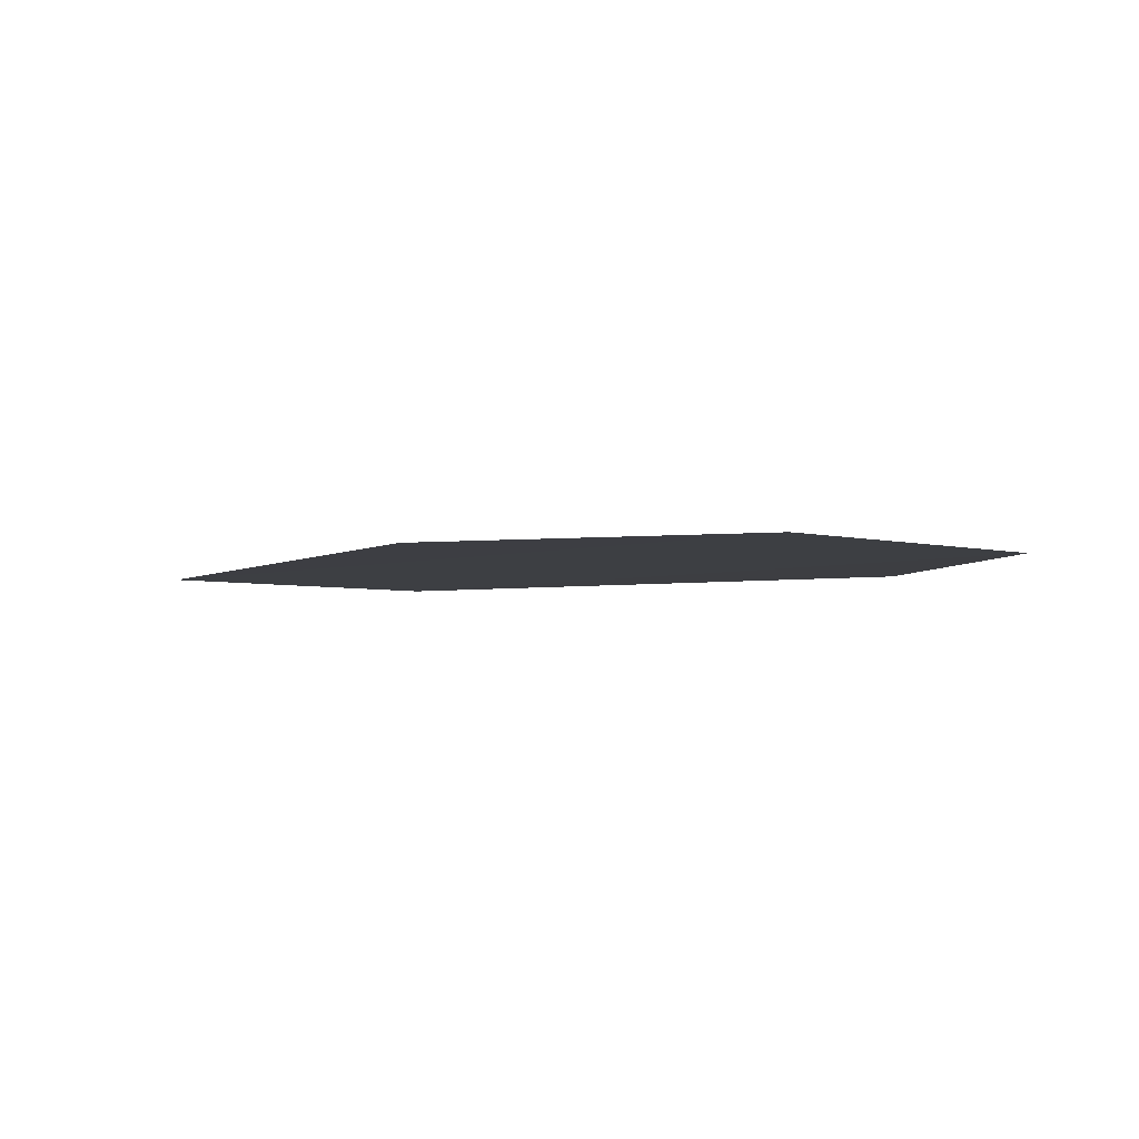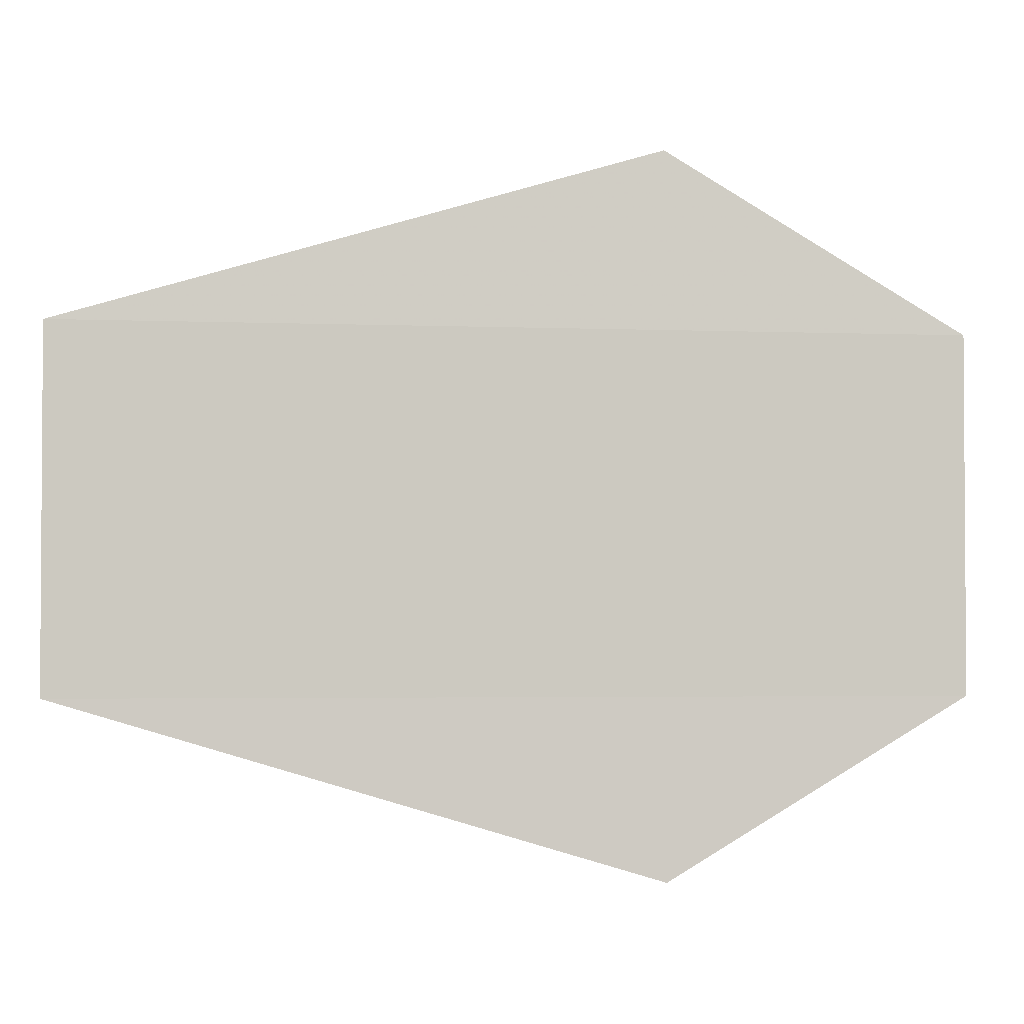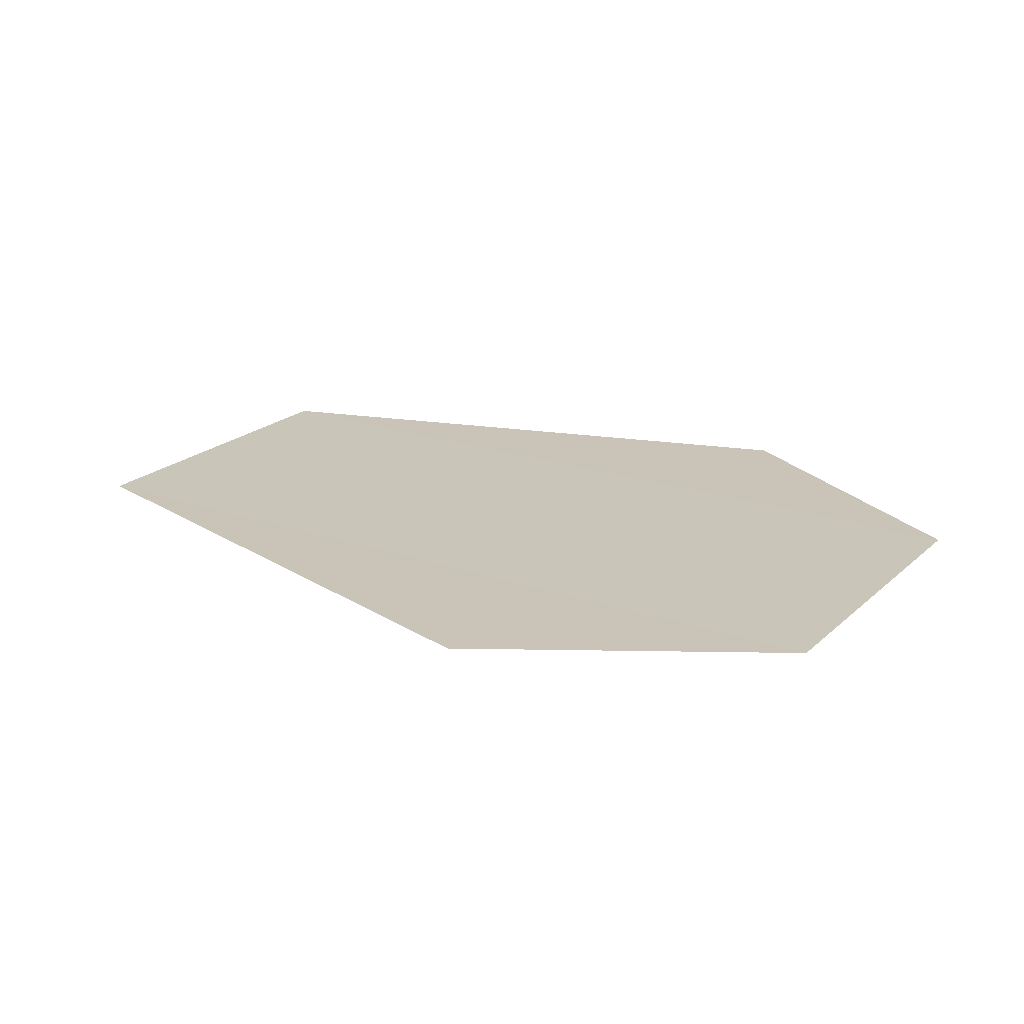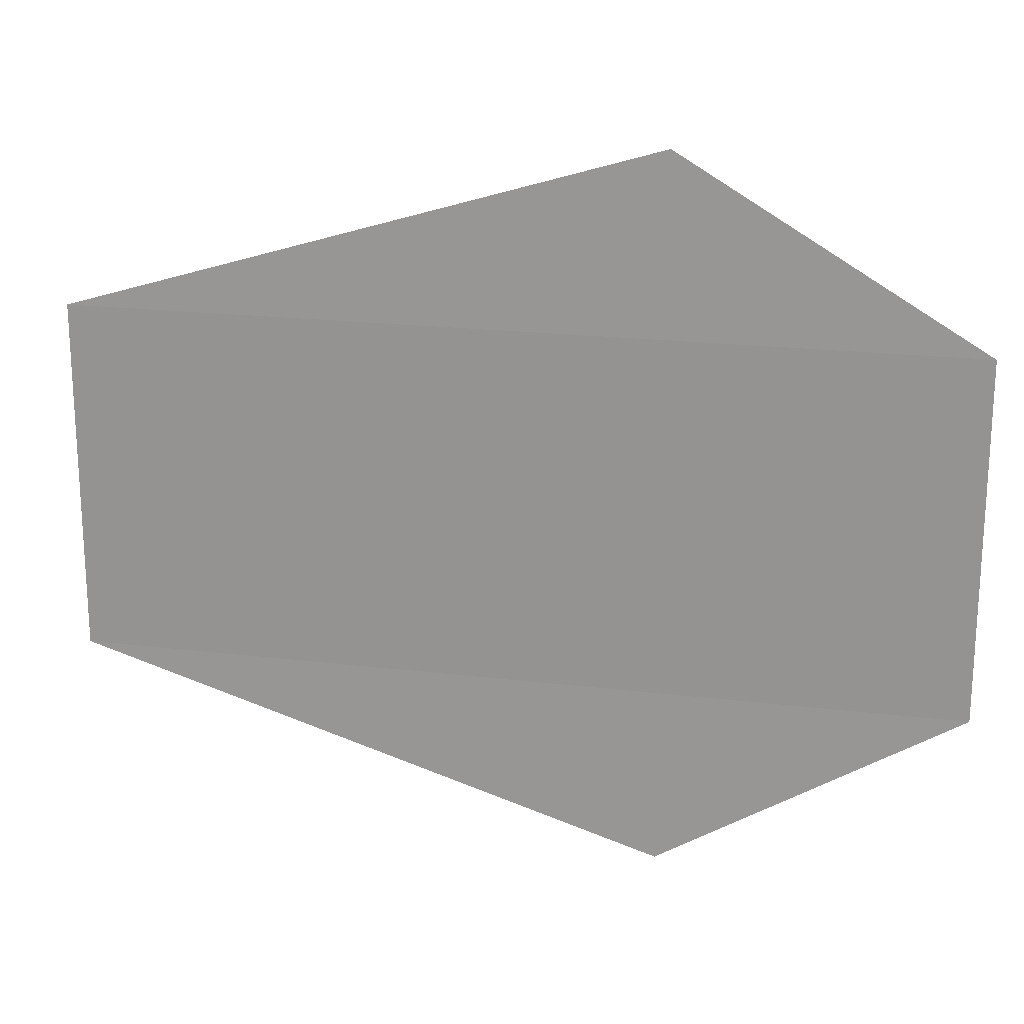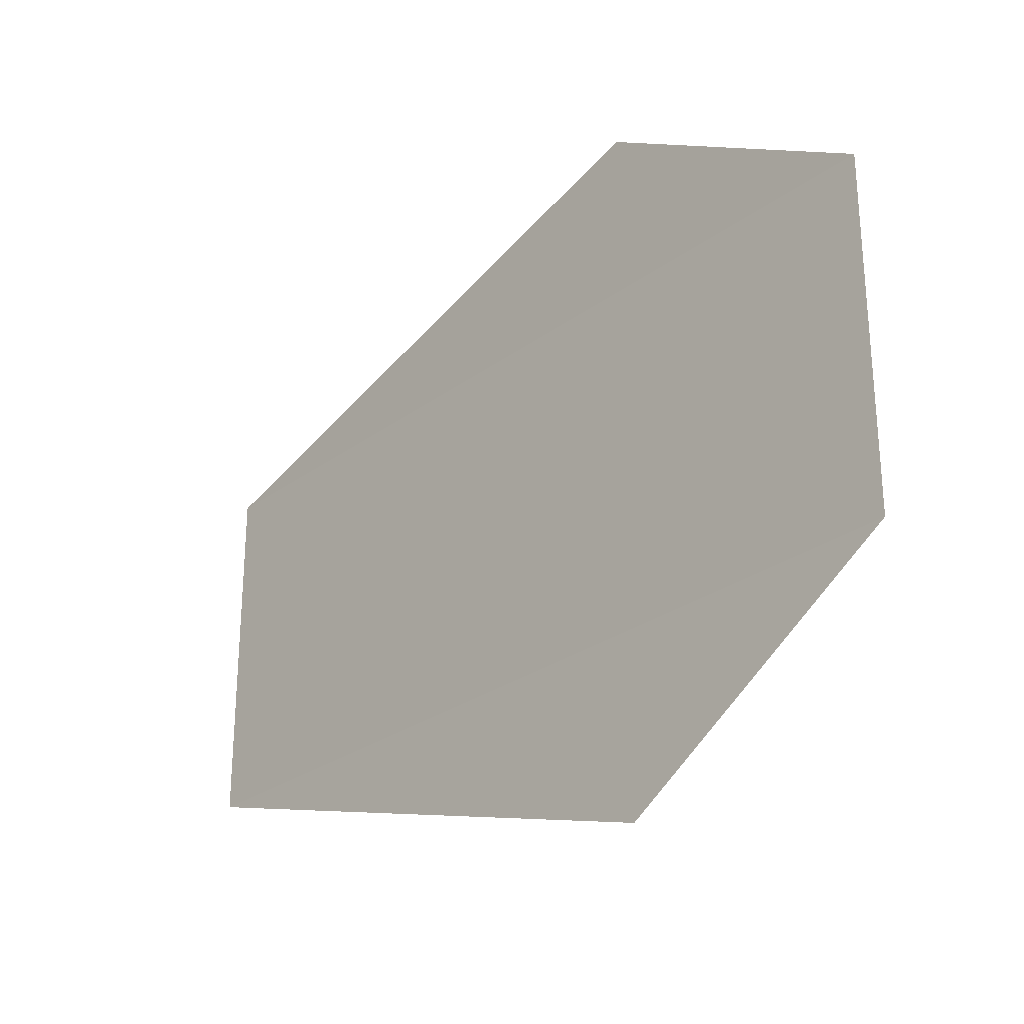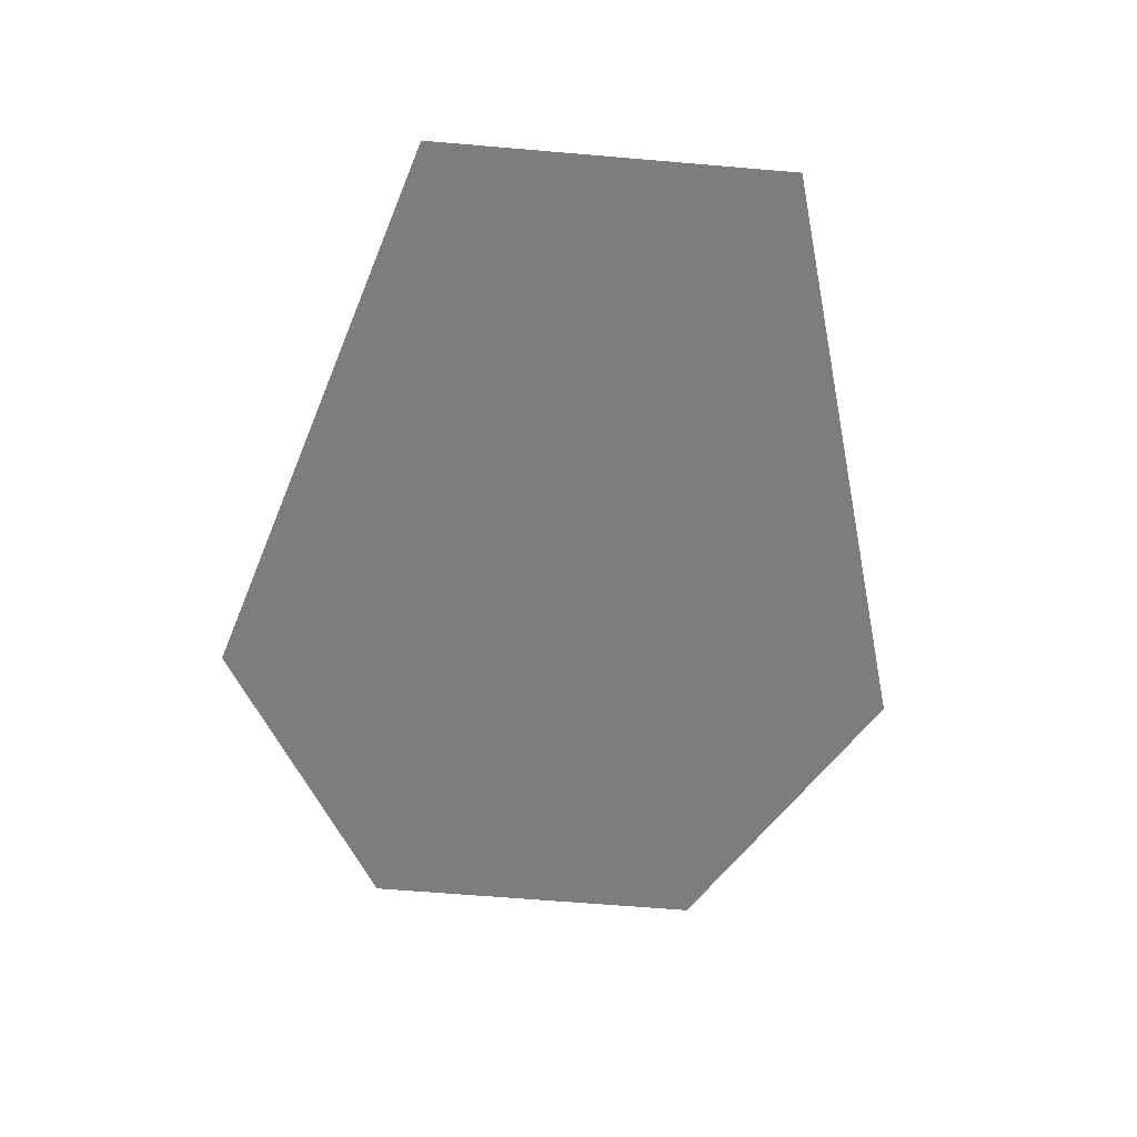
<metadata>
{"format":"obj","ext":"obj","renderer":"f3d","projection":"perspective","resolution":1024,"background":"white","views":[{"elev":-3.8,"azim":45.3,"up":"+Y"},{"elev":-3.1,"azim":-7.5,"up":"+Z"},{"elev":20.3,"azim":32.2,"up":"+Y"},{"elev":19.8,"azim":12.6,"up":"+Z"},{"elev":-27.7,"azim":48.1,"up":"+Z"},{"elev":-59.1,"azim":-95.3,"up":"+Y"}]}
</metadata>
<code>
o 4941
v 2253 1888 7.398
v 2253 1888 7.398
v 2253 1888 7.392
v 2253 1888 7.398
v 2253 1888 7.411
v 2253 1888 7.398
v 2253 1888 7.411
v 2253 1888 7.398
v 2253 1888 7.398
v 2253 1888 7.398
v 2253 1888 7.411
v 2253 1888 7.398
v 2253 1888 7.411
v 2253 1888 7.411
v 2253 1888 7.411
v 2253 1888 7.417
v 2253 1888 7.411
v 2253 1888 7.411
f 1 2 3
f 4 2 5
f 6 5 7
f 8 9 3
f 10 9 11
f 12 11 13
f 14 15 16
f 17 18 16

</code>
